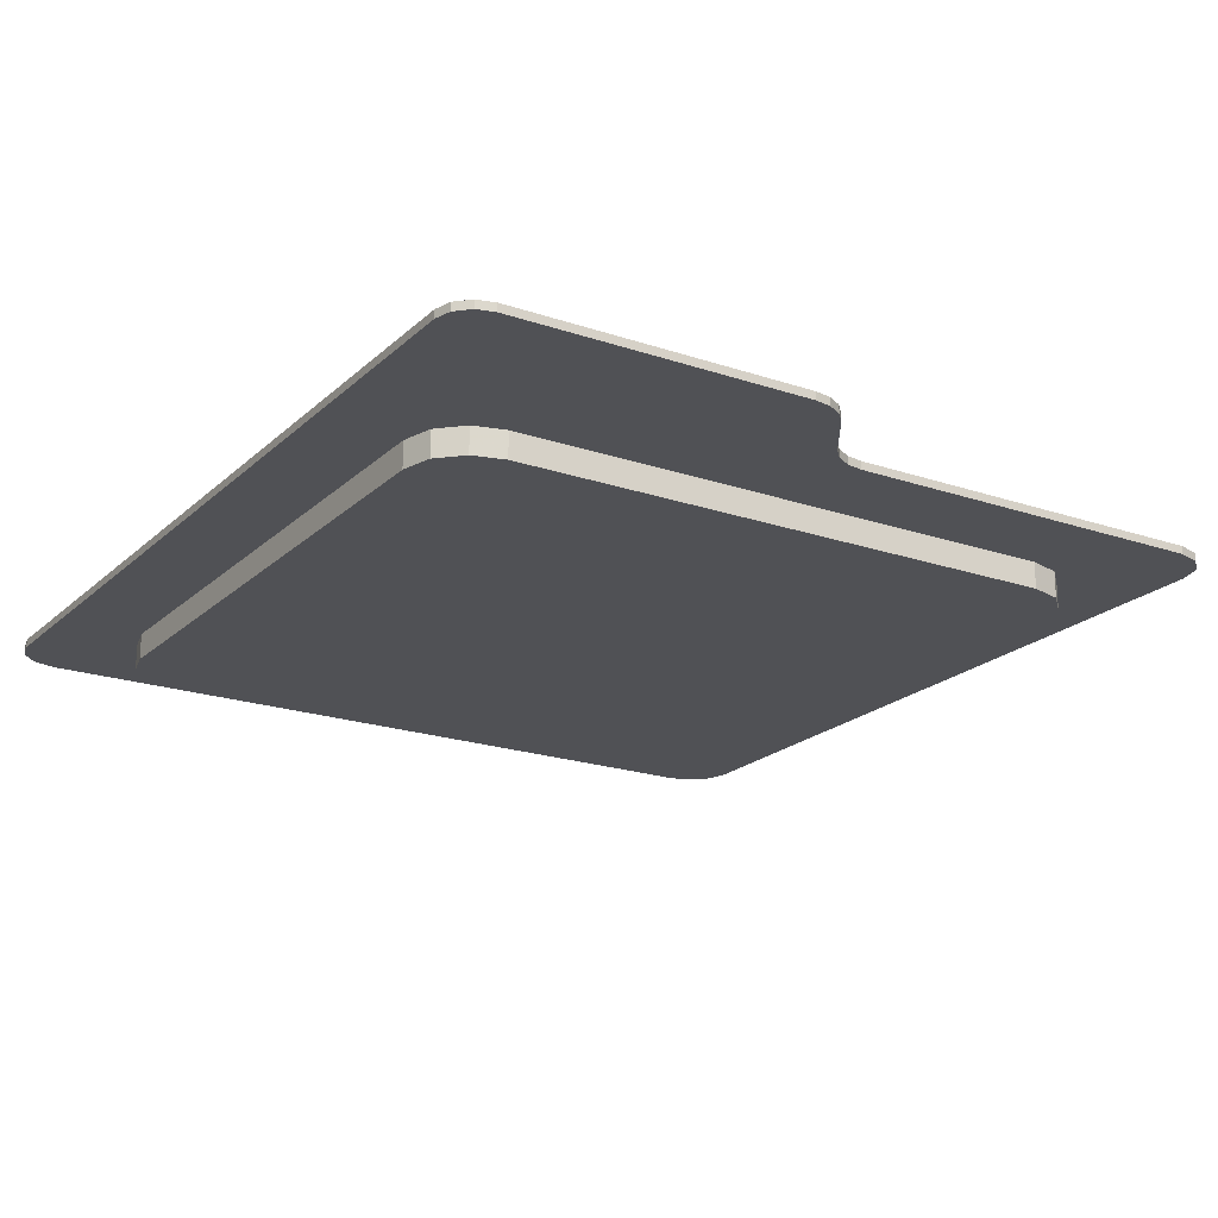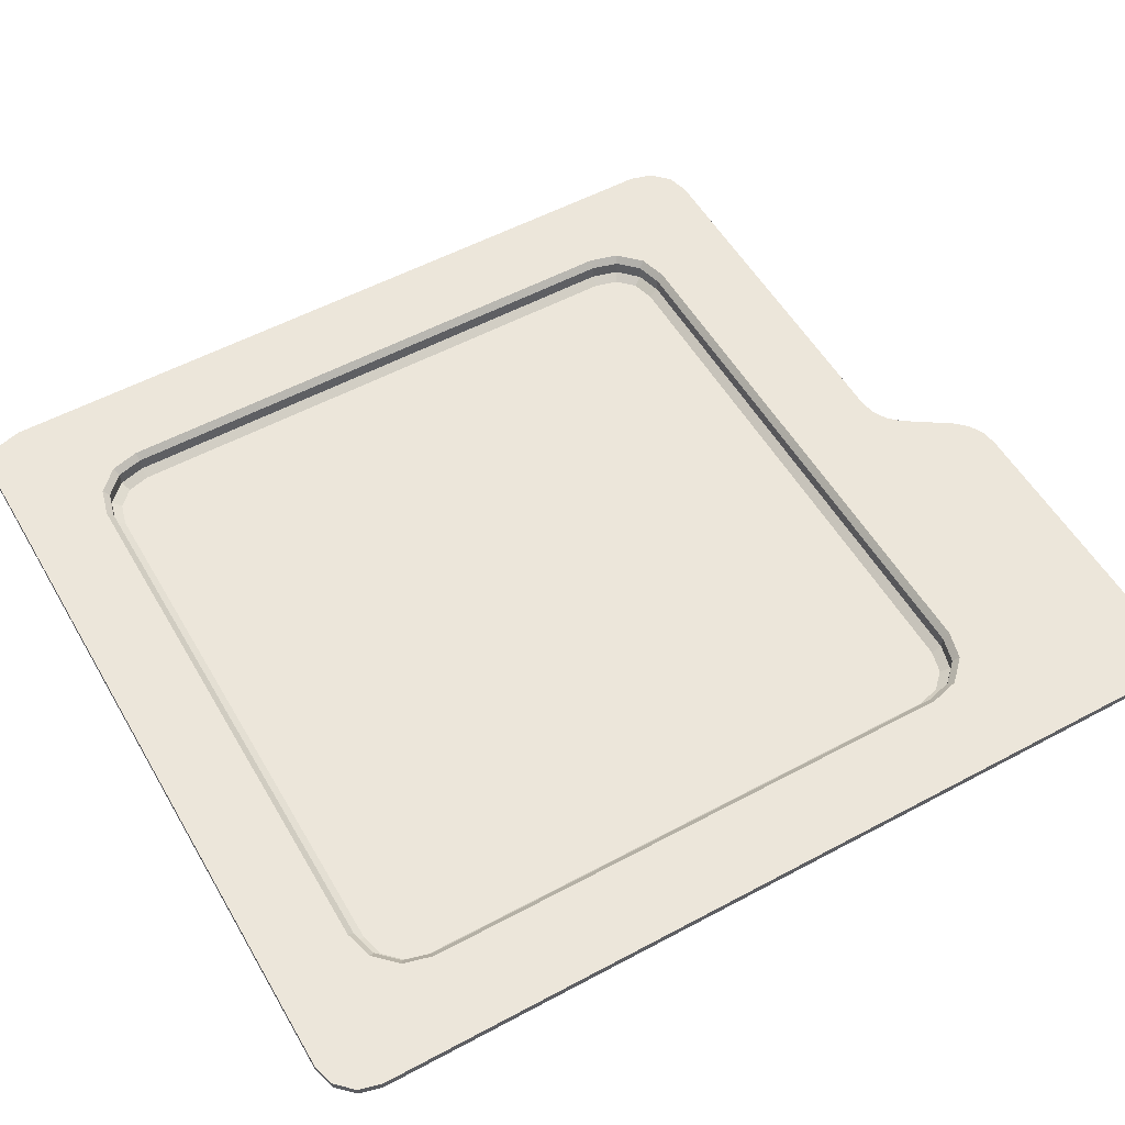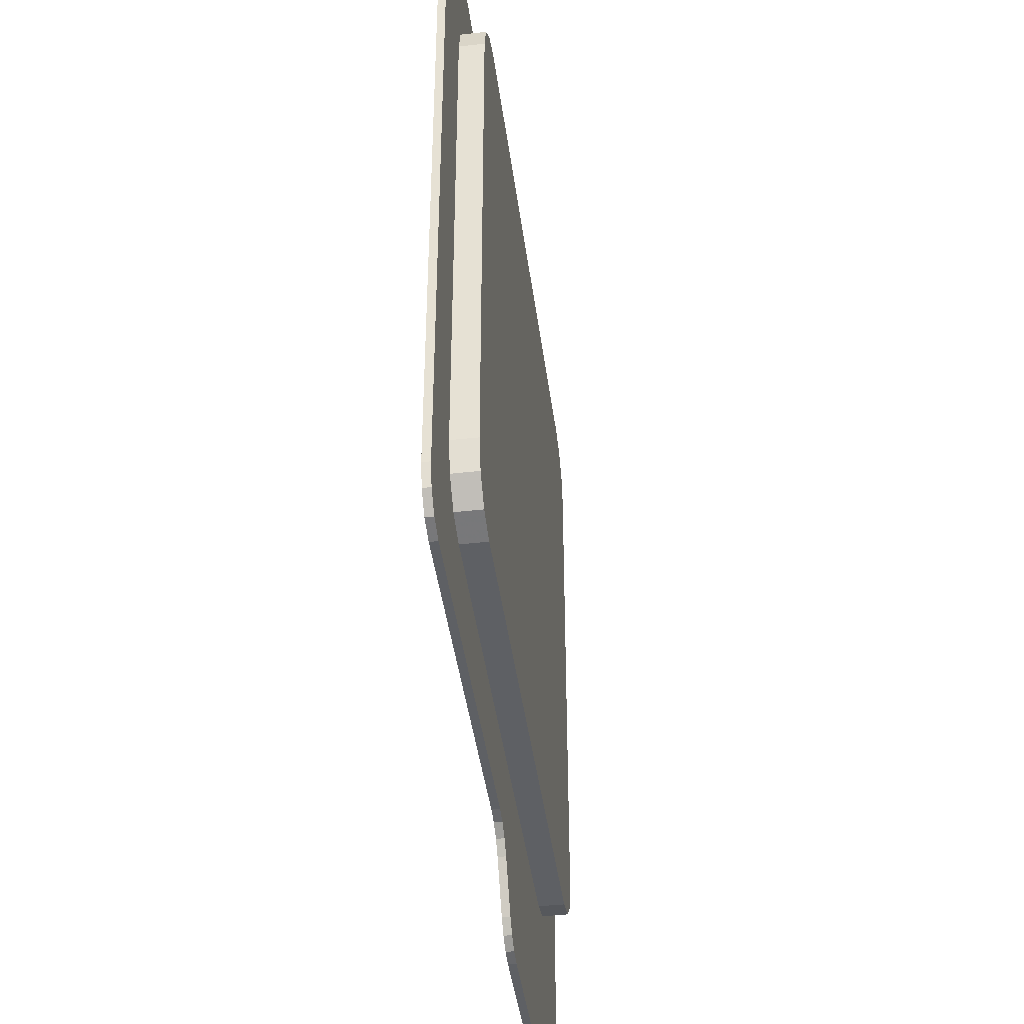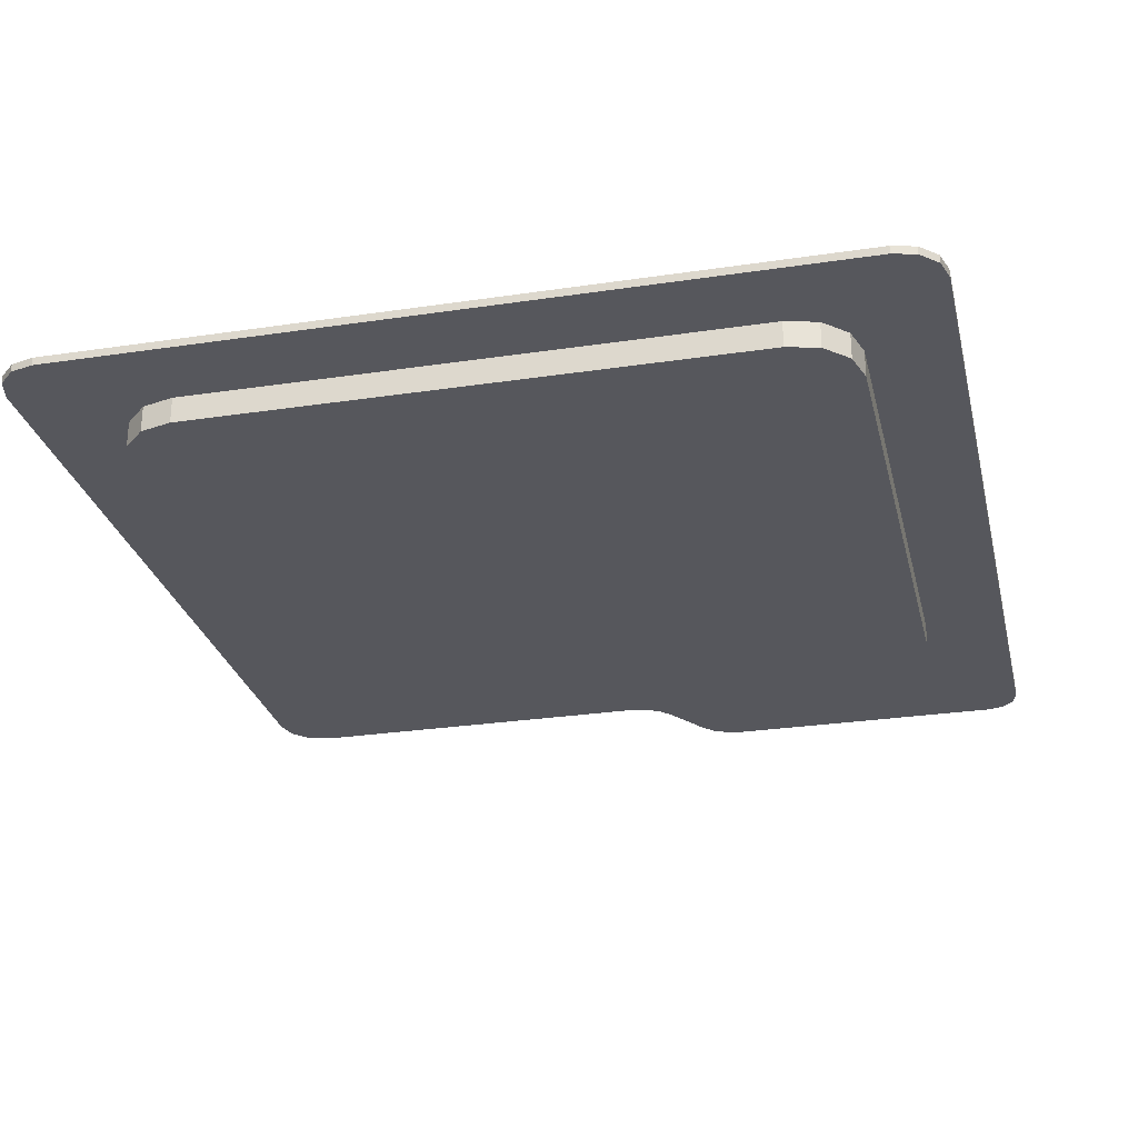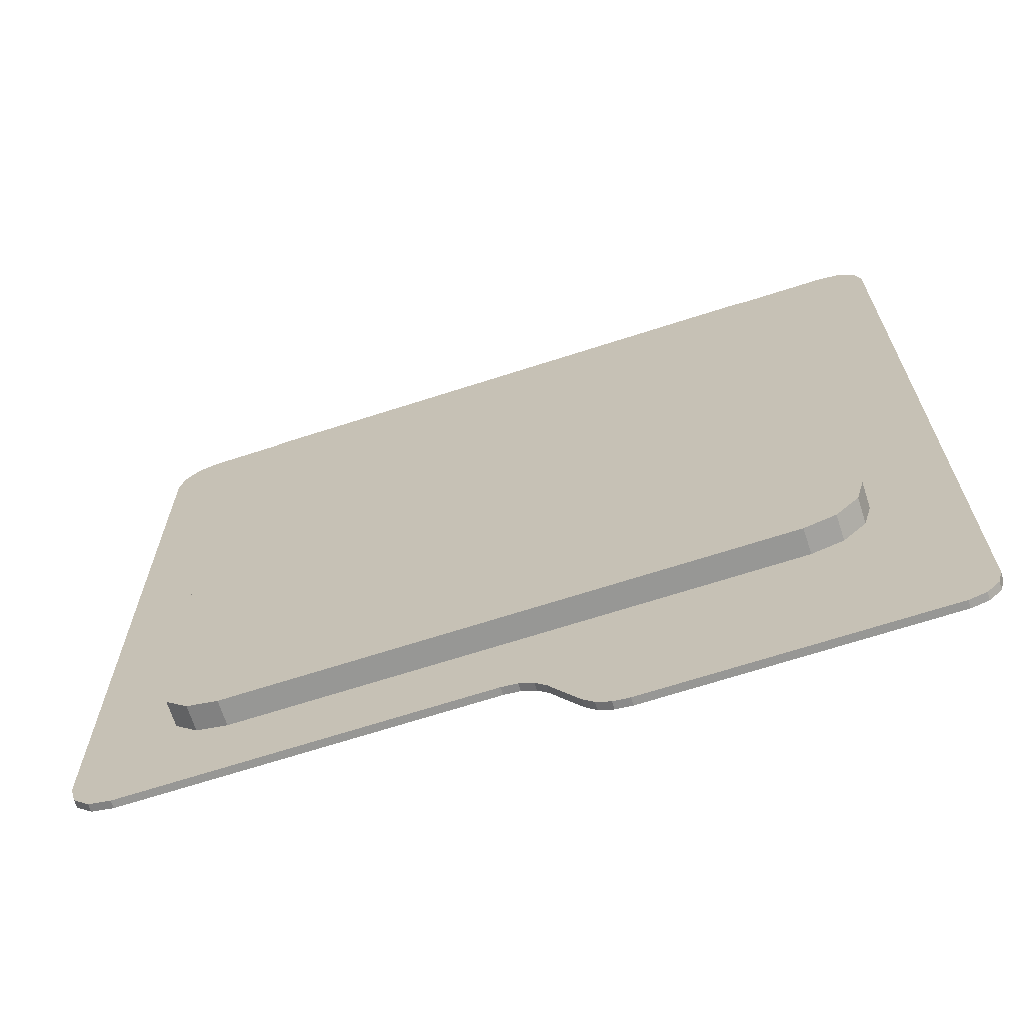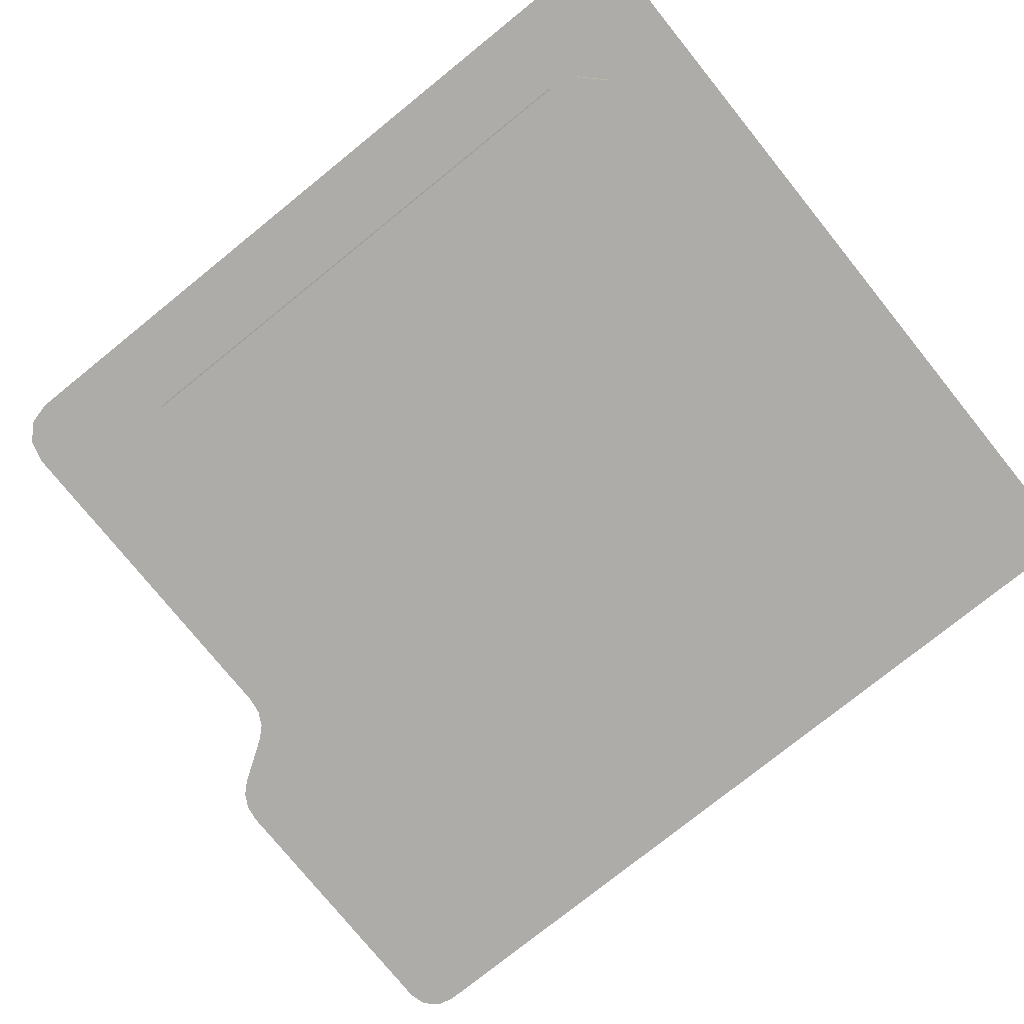
<metadata>
{"format":"obj","ext":"obj","renderer":"f3d","projection":"perspective","resolution":1024,"background":"white","views":[{"elev":-20.2,"azim":148.0,"up":"+Y"},{"elev":54.4,"azim":60.3,"up":"+Y"},{"elev":-42.8,"azim":-82.5,"up":"+Z"},{"elev":-27.5,"azim":13.0,"up":"+Y"},{"elev":-68.1,"azim":17.9,"up":"+Z"},{"elev":-76.7,"azim":-51.1,"up":"+Y"}]}
</metadata>
<code>
v -1.889 0.4003 -0.009989
v 1.889 0.4003 -0.009989
v 0.144 0.4003 -1.889
v 0.144 0.4003 1.889
v -2.349 0.4003 -0.01003
v -2.349 0.4442 -0.01003
v 2.349 0.4003 -0.01003
v 2.349 0.4442 -0.01003
v 0.1447 0.4003 2.329
v 0.1447 0.4442 2.329
v 2.349 0.4442 -2.285
v 2.349 0.4003 -2.285
v -2.224 0.4003 2.295
v -2.315 0.4003 2.204
v -2.349 0.4003 2.079
v -2.099 0.4003 2.329
v -2.224 0.4442 2.295
v -2.315 0.4442 2.204
v -2.349 0.4442 2.079
v -2.099 0.4442 2.329
v -2.315 0.4442 -2.244
v -2.224 0.4442 -2.335
v -2.099 0.4442 -2.369
v -2.349 0.4442 -2.119
v -2.315 0.4003 -2.244
v -2.224 0.4003 -2.335
v -2.099 0.4003 -2.369
v -2.349 0.4003 -2.119
v 2.224 0.4003 2.295
v 2.315 0.4003 2.204
v 2.349 0.4003 2.079
v 2.099 0.4003 2.329
v 2.224 0.4442 2.295
v 2.315 0.4442 2.204
v 2.349 0.4442 2.079
v 2.099 0.4442 2.329
v 0.1592 0.4442 -2.495
v 0.09661 0.4442 -2.428
v 0.01548 0.4442 -2.384
v -0.07544 0.4442 -2.369
v 0.1447 0.4442 -2.285
v 0.1592 0.4003 -2.495
v 0.1447 0.4003 -2.285
v -0.07544 0.4003 -2.369
v 0.01548 0.4003 -2.384
v 0.09661 0.4003 -2.428
v 0.5605 0.4442 -2.875
v 0.4695 0.4442 -2.86
v 0.3884 0.4442 -2.816
v 0.3258 0.4442 -2.748
v 0.5605 0.4003 -2.875
v 0.3258 0.4003 -2.748
v 0.3884 0.4003 -2.816
v 0.4695 0.4003 -2.86
v 2.16 0.4442 -2.875
v 2.349 0.4442 -2.686
v 2.324 0.4442 -2.781
v 2.255 0.4442 -2.85
v 2.16 0.4003 -2.875
v 2.255 0.4003 -2.85
v 2.324 0.4003 -2.781
v 2.349 0.4003 -2.686
v -1.889 0.255 -0.009989
v 0.144 0.255 -1.889
v 1.889 0.255 -0.009989
v 0.144 0.255 1.889
v -1.714 0.4003 -1.842
v -1.842 0.4003 -1.714
v -1.889 0.4003 -1.54
v -1.54 0.4003 -1.889
v -1.54 0.255 -1.889
v -1.889 0.255 -1.54
v -1.842 0.255 -1.714
v -1.714 0.255 -1.842
v 1.842 0.4003 -1.714
v 1.714 0.4003 -1.842
v 1.54 0.4003 -1.889
v 1.889 0.4003 -1.54
v 1.889 0.255 -1.54
v 1.54 0.255 -1.889
v 1.714 0.255 -1.842
v 1.842 0.255 -1.714
v 1.714 0.4003 1.842
v 1.842 0.4003 1.714
v 1.889 0.4003 1.54
v 1.54 0.4003 1.889
v 1.54 0.255 1.889
v 1.889 0.255 1.54
v 1.842 0.255 1.714
v 1.714 0.255 1.842
v -1.842 0.4003 1.714
v -1.714 0.4003 1.842
v -1.54 0.4003 1.889
v -1.889 0.4003 1.54
v -1.54 0.255 1.889
v -1.714 0.255 1.842
v -1.842 0.255 1.714
v -1.889 0.255 1.54
v 1.865 0.4442 -0.009675
v 1.829 0.4088 -0.009675
v 1.829 0.4088 -1.536
v 1.865 0.4442 -1.541
v 0.1395 0.4442 1.865
v 0.1395 0.4088 1.829
v 1.537 0.4088 1.829
v 1.541 0.4442 1.865
v 0.1395 0.4088 -1.829
v 0.1395 0.4442 -1.865
v 1.541 0.4442 -1.865
v 1.537 0.4088 -1.829
v -1.829 0.4088 -0.009675
v -1.865 0.4442 -0.009675
v -1.829 0.4088 -1.536
v -1.865 0.4442 -1.541
v -1.536 0.4088 -1.829
v -1.541 0.4442 -1.865
v 1.829 0.4088 1.536
v 1.865 0.4442 1.541
v -1.829 0.4088 1.536
v -1.865 0.4442 1.541
v -1.536 0.4088 1.829
v -1.541 0.4442 1.865
v -1.683 0.4088 -1.79
v -1.701 0.4442 -1.822
v -1.79 0.4088 -1.683
v -1.822 0.4442 -1.701
v 1.683 0.4088 1.79
v 1.701 0.4442 1.822
v 1.79 0.4088 1.683
v 1.822 0.4442 1.701
v 1.79 0.4088 -1.683
v 1.822 0.4442 -1.701
v 1.683 0.4088 -1.79
v 1.701 0.4442 -1.822
v -1.79 0.4088 1.683
v -1.822 0.4442 1.701
v -1.683 0.4088 1.79
v -1.701 0.4442 1.822
v -1.776 0.3024 -0.009675
v -1.829 0.3325 -0.009675
v -1.829 0.3325 -1.536
v -1.776 0.3024 -1.529
v 0.1395 0.3024 1.776
v 0.1395 0.3325 1.829
v 1.537 0.3325 1.829
v 1.53 0.3024 1.776
v 1.776 0.3024 -0.009675
v 1.829 0.3325 -0.009675
v 1.829 0.3325 -1.536
v 1.776 0.3024 -1.529
v 0.1395 0.3024 -1.776
v 0.1395 0.3325 -1.829
v 1.537 0.3325 -1.829
v 1.53 0.3024 -1.776
v -1.536 0.3325 -1.829
v -1.529 0.3024 -1.776
v 1.829 0.3325 1.536
v 1.776 0.3024 1.529
v -1.536 0.3325 1.829
v -1.529 0.3024 1.776
v -1.829 0.3325 1.536
v -1.776 0.3024 1.529
v -1.655 0.3024 -1.743
v -1.683 0.3325 -1.79
v -1.743 0.3024 -1.655
v -1.79 0.3325 -1.683
v 1.655 0.3024 1.743
v 1.683 0.3325 1.79
v 1.743 0.3024 1.655
v 1.79 0.3325 1.683
v 1.743 0.3024 -1.655
v 1.79 0.3325 -1.683
v 1.655 0.3024 -1.743
v 1.683 0.3325 -1.79
v -1.743 0.3024 1.655
v -1.79 0.3325 1.683
v -1.655 0.3024 1.743
v -1.683 0.3325 1.79
f 5 6 24 28
f 59 51 47 55
f 8 7 12 11
f 10 9 32 36
f 42 37 50 52
f 11 12 62 56
f 15 14 18 19
f 14 13 17 18
f 13 16 20 17
f 24 21 25 28
f 21 22 26 25
f 22 23 27 26
f 32 29 33 36
f 29 30 34 33
f 30 31 35 34
f 5 15 19 6
f 44 27 23 40
f 8 35 31 7
f 10 20 16 9
f 40 39 45 44
f 39 38 46 45
f 38 37 42 46
f 50 49 53 52
f 49 48 54 53
f 48 47 51 54
f 55 58 60 59
f 58 57 61 60
f 57 56 62 61
f 41 37 38
f 41 38 39
f 41 39 40
f 43 44 45
f 43 45 46
f 43 46 42
f 55 47 50 56
f 55 56 57 58
f 51 52 53 54
f 62 59 60 61
f 43 62 12
f 50 47 48 49
f 56 41 11
f 56 50 37 41
f 59 62 52 51
f 52 62 43 42
f 1 69 72 63
f 71 70 3 64
f 3 77 80 64
f 79 78 2 65
f 2 85 88 65
f 87 86 4 66
f 98 94 1 63
f 4 93 95 66
f 69 68 73 72
f 68 67 74 73
f 67 70 71 74
f 77 76 81 80
f 76 75 82 81
f 75 78 79 82
f 85 84 89 88
f 84 83 90 89
f 83 86 87 90
f 93 92 96 95
f 92 91 97 96
f 91 94 98 97
f 70 27 44 43
f 75 12 78
f 86 32 9 4
f 94 15 5 1
f 99 100 117 118
f 100 99 102 101
f 101 102 132 131
f 103 104 121 122
f 104 103 106 105
f 105 106 128 127
f 107 108 116 115
f 108 107 110 109
f 109 110 133 134
f 111 112 120 119
f 112 111 113 114
f 114 113 125 126
f 115 116 124 123
f 118 117 129 130
f 119 120 136 135
f 122 121 137 138
f 123 124 126 125
f 127 128 130 129
f 131 132 134 133
f 135 136 138 137
f 11 41 108 109
f 8 11 102 99
f 114 24 6 112
f 118 35 8 99
f 11 109 134
f 11 134 132
f 11 132 102
f 122 20 10 103
f 36 106 103 10
f 130 34 35 118
f 130 128 33 34
f 33 128 106 36
f 138 136 18 17
f 18 136 120 19
f 138 17 20 122
f 19 120 112 6
f 23 116 41 40
f 126 21 24 114
f 22 124 116 23
f 126 124 22 21
f 139 140 161 162
f 140 139 142 141
f 141 142 165 166
f 143 144 145 146
f 144 143 160 159
f 146 145 168 167
f 147 148 149 150
f 148 147 158 157
f 150 149 172 171
f 151 152 155 156
f 152 151 154 153
f 153 154 173 174
f 156 155 164 163
f 157 158 169 170
f 159 160 177 178
f 162 161 176 175
f 163 164 166 165
f 167 168 170 169
f 171 172 174 173
f 175 176 178 177
f 107 115 155 152
f 141 113 111 140
f 104 105 145 144
f 157 117 100 148
f 100 101 149 148
f 153 110 107 152
f 111 119 161 140
f 159 121 104 144
f 115 123 164 155
f 123 125 166 164
f 125 113 141 166
f 105 127 168 145
f 127 129 170 168
f 129 117 157 170
f 101 131 172 149
f 131 133 174 172
f 133 110 153 174
f 119 135 176 161
f 135 137 178 176
f 137 121 159 178
f 31 85 2 7
f 83 84 30 29
f 83 29 32 86
f 30 84 85 31
f 16 93 4 9
f 13 92 93 16
f 91 14 15 94
f 91 92 13 14
f 28 69 1 5
f 25 68 69 28
f 67 26 27 70
f 67 68 25 26
f 12 77 3 43
f 78 12 7 2
f 12 76 77
f 75 76 12
f 70 43 3
f 41 116 108
f 98 63 72 73 74 71 64 80 81 82 79 65 88 89 90 87 66 95 96 97
f 173 154 151 156 163 165 142 139 162 175 177 160 143 146 167 169 158 147 150 171

</code>
